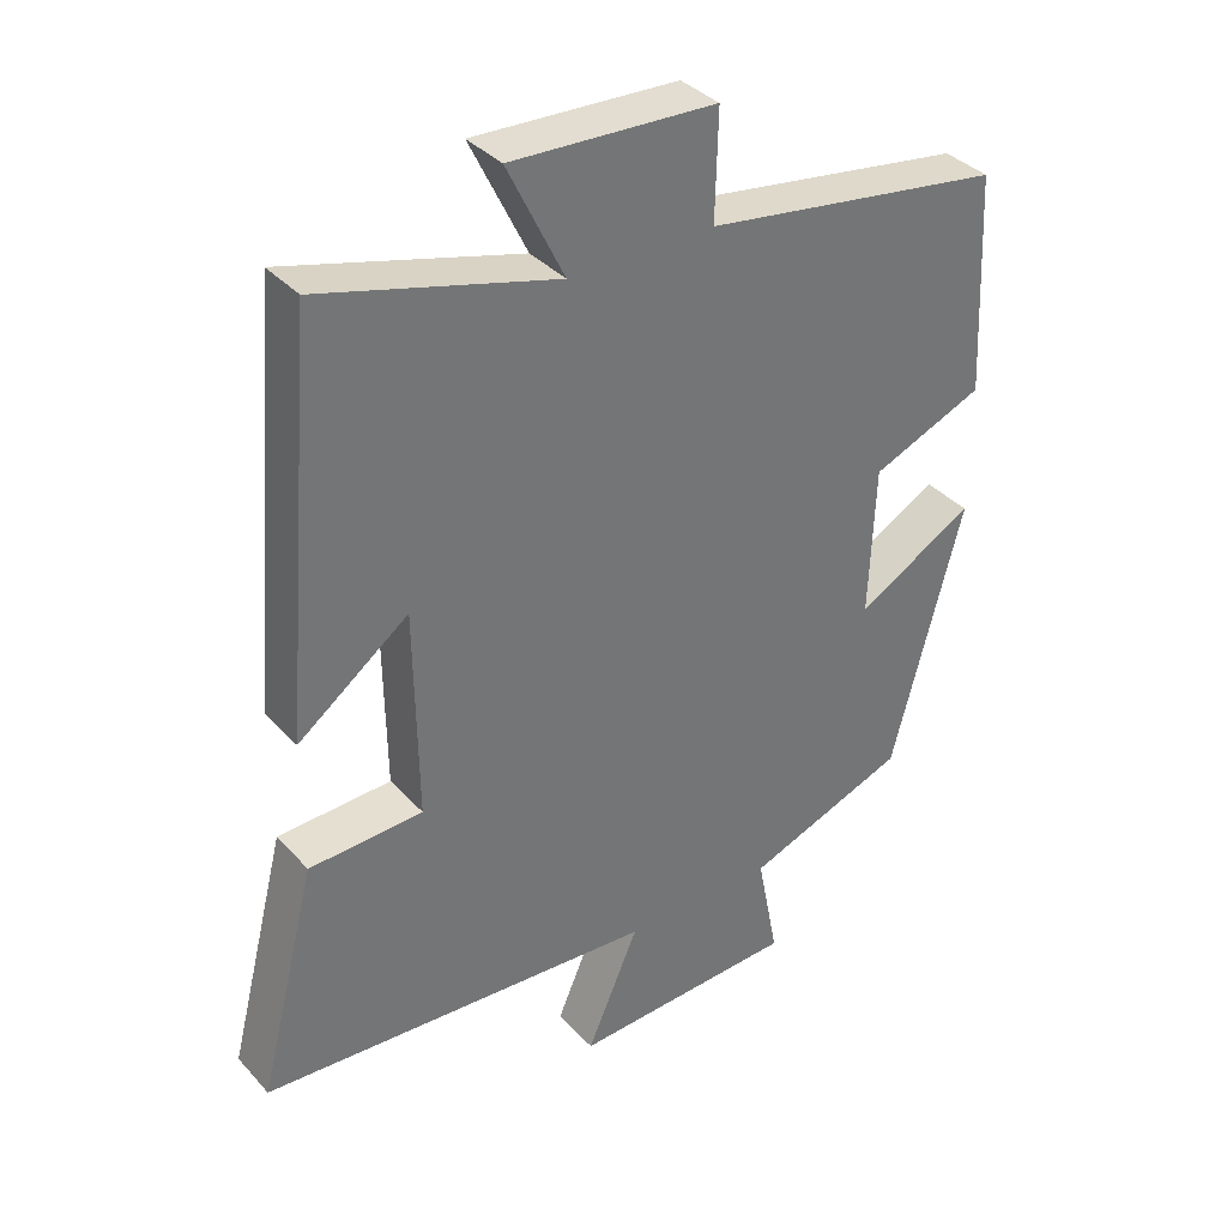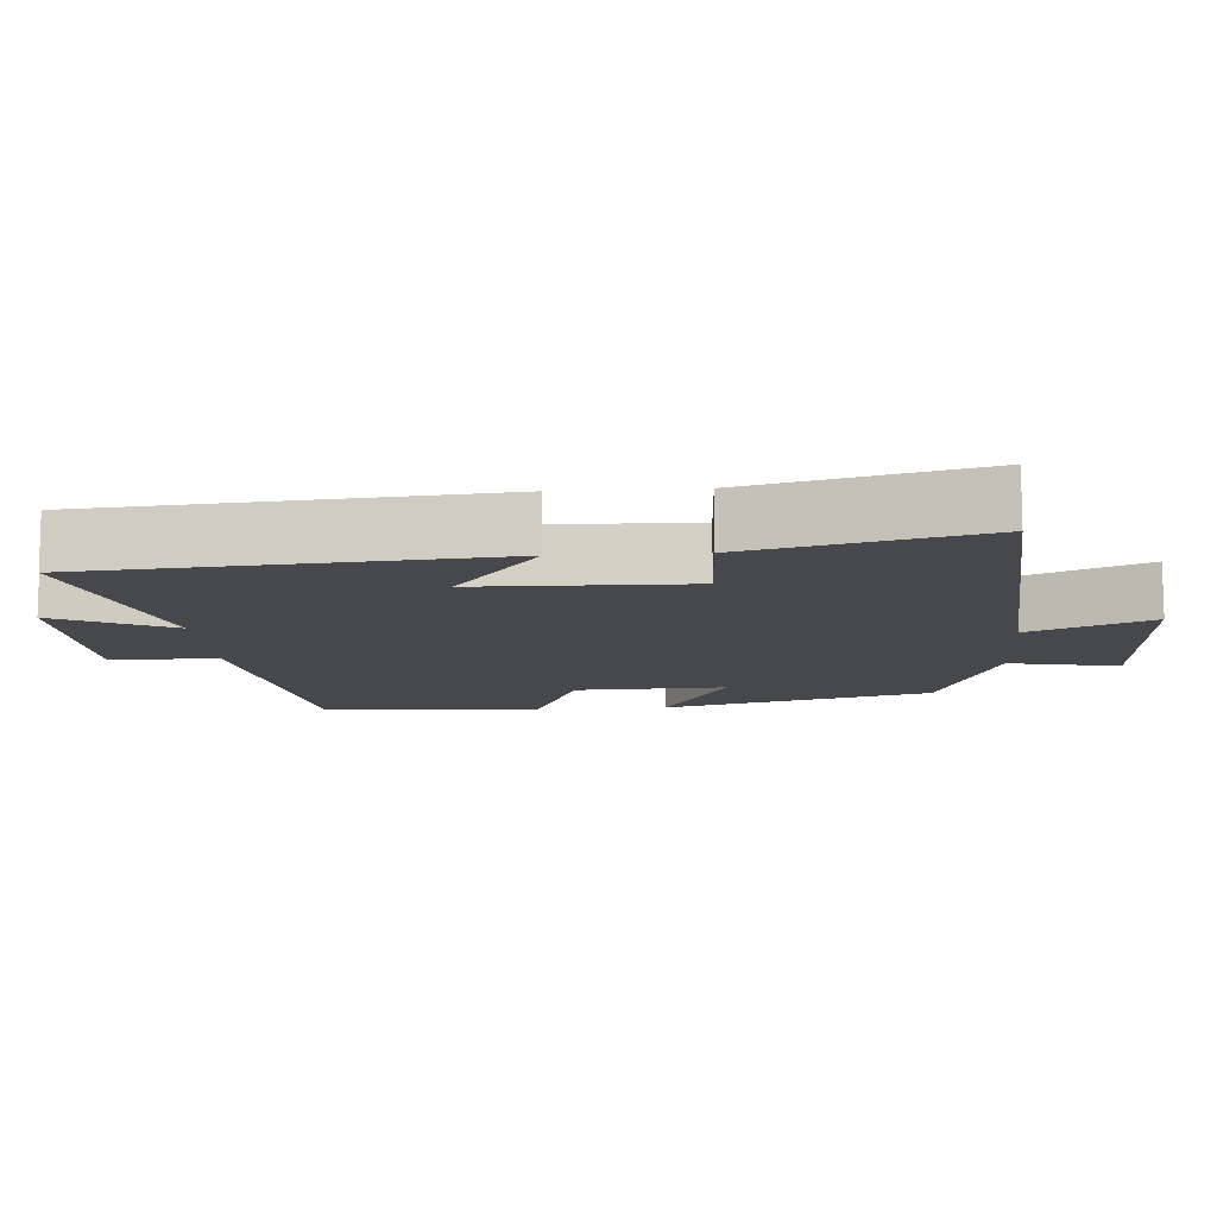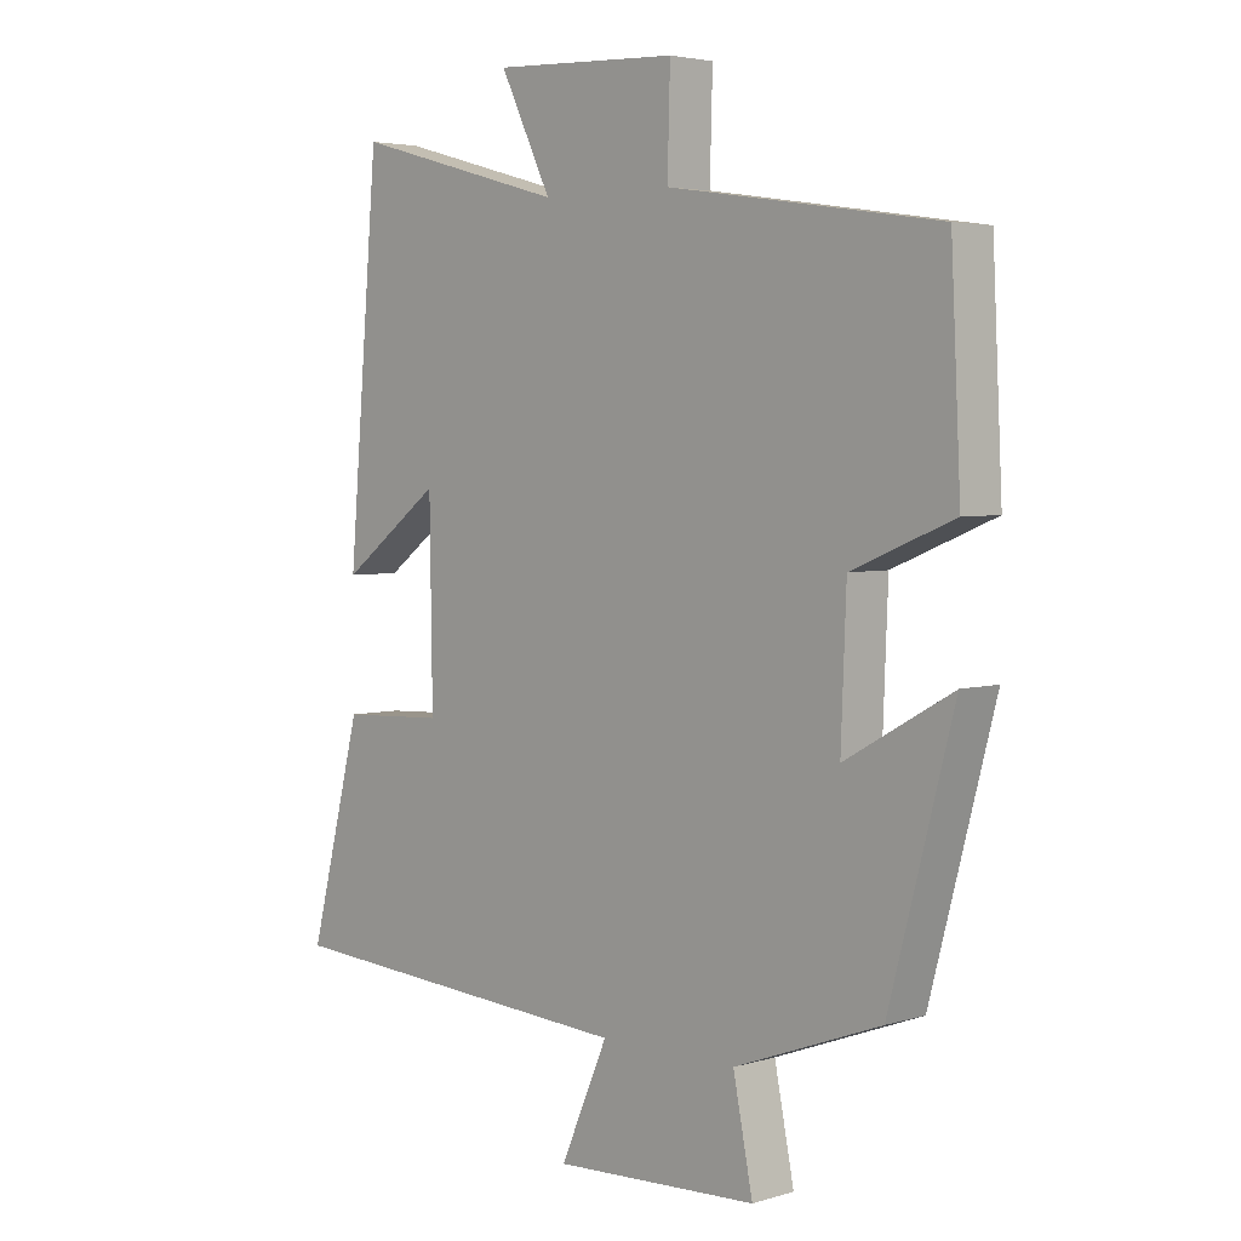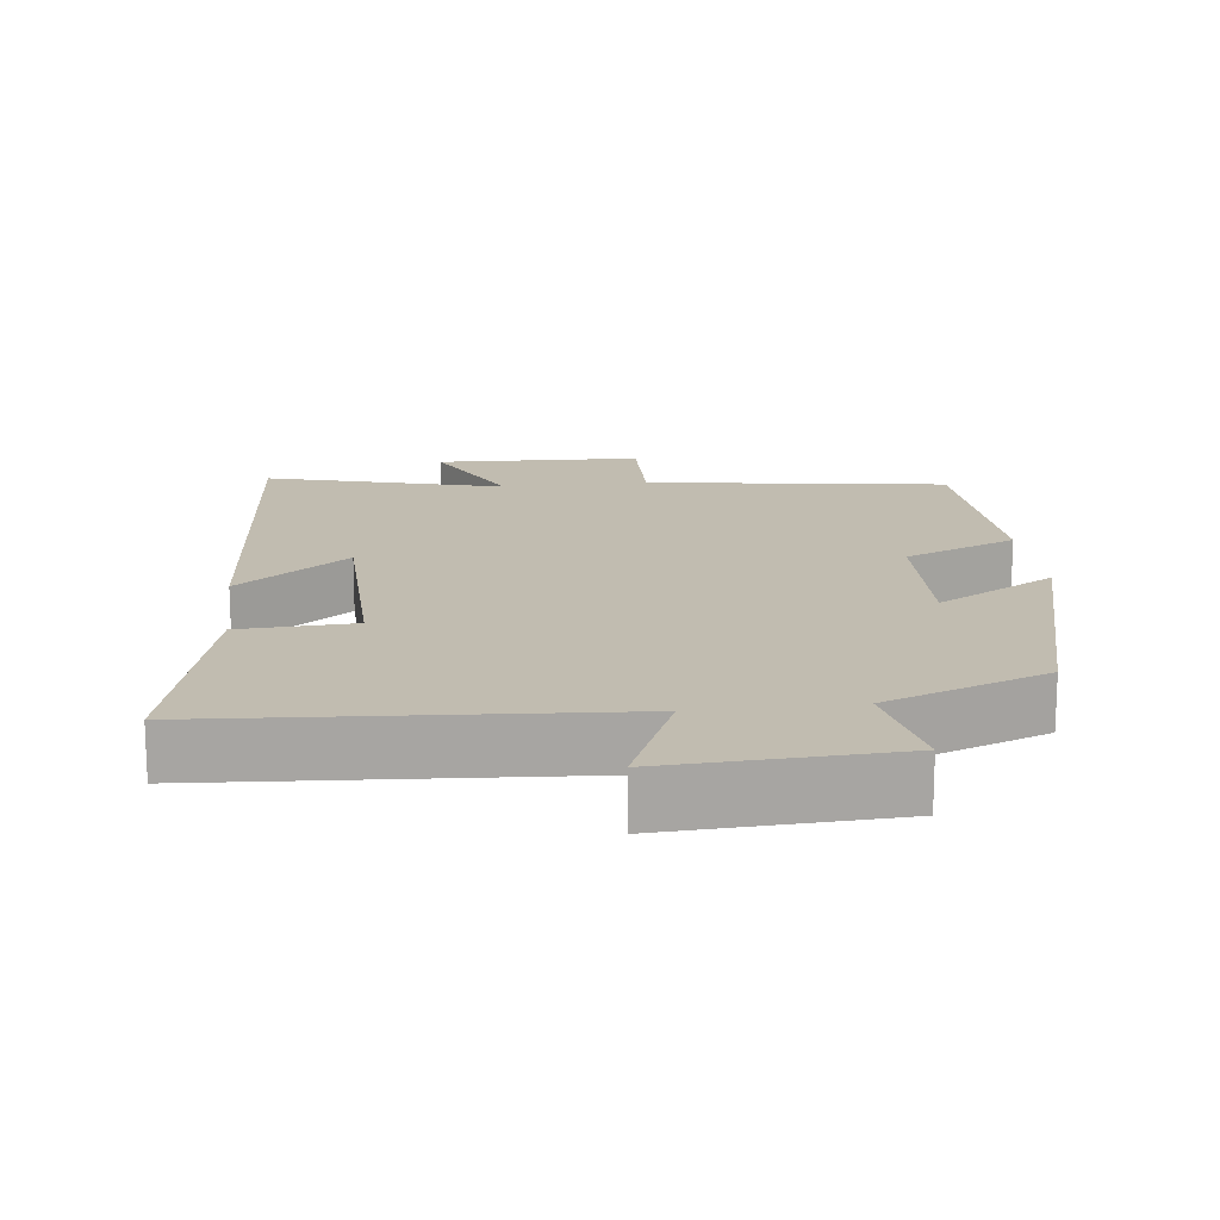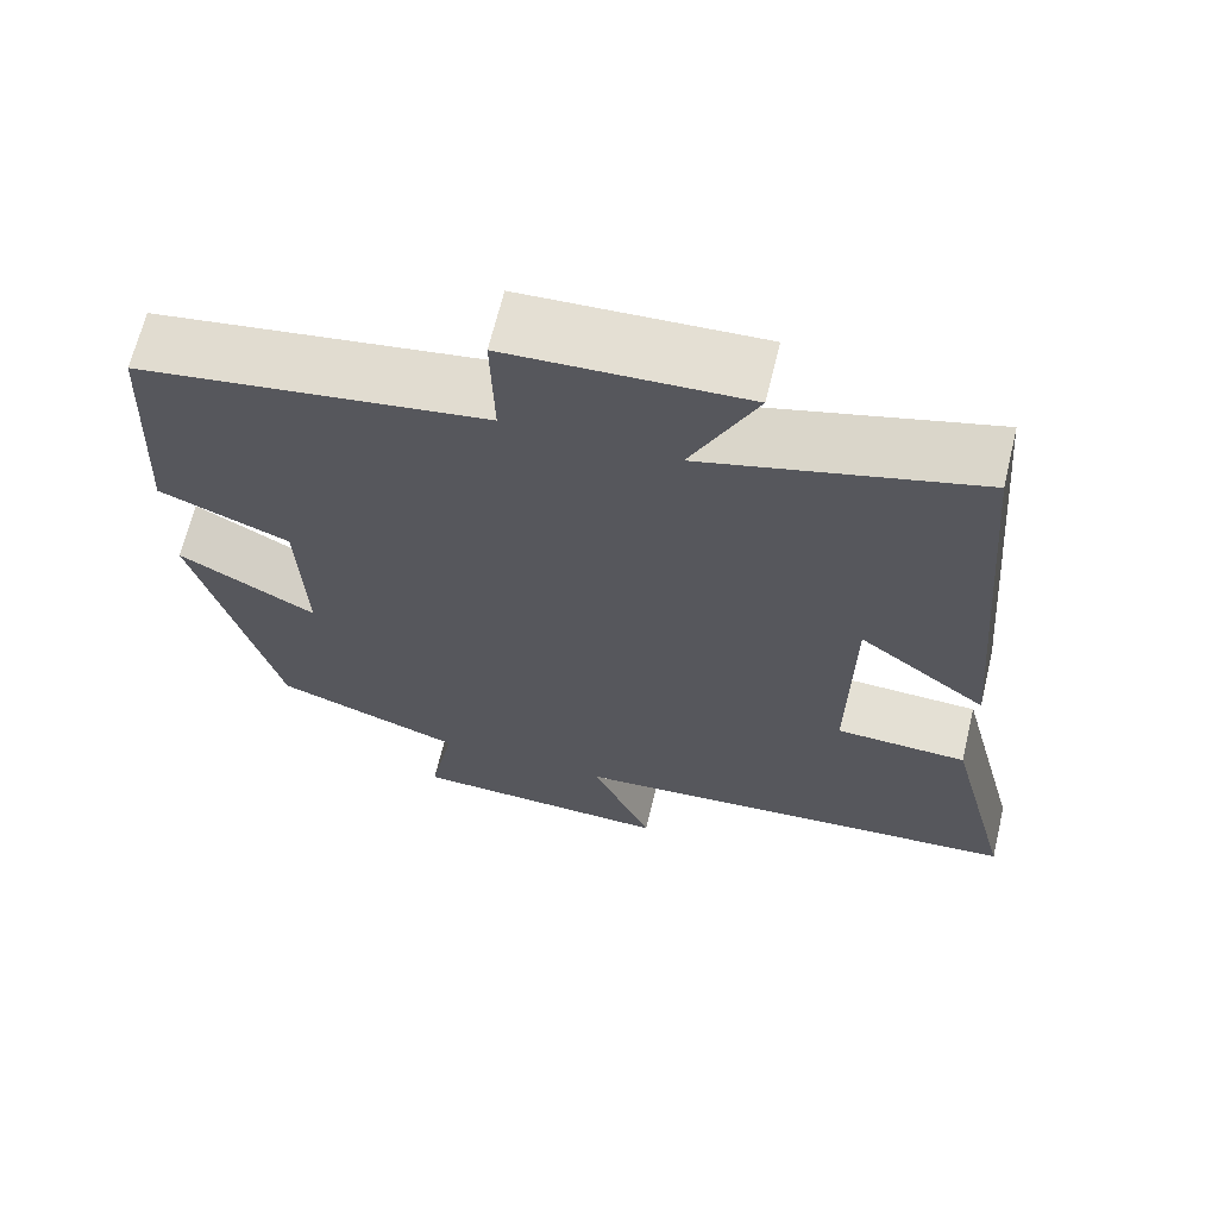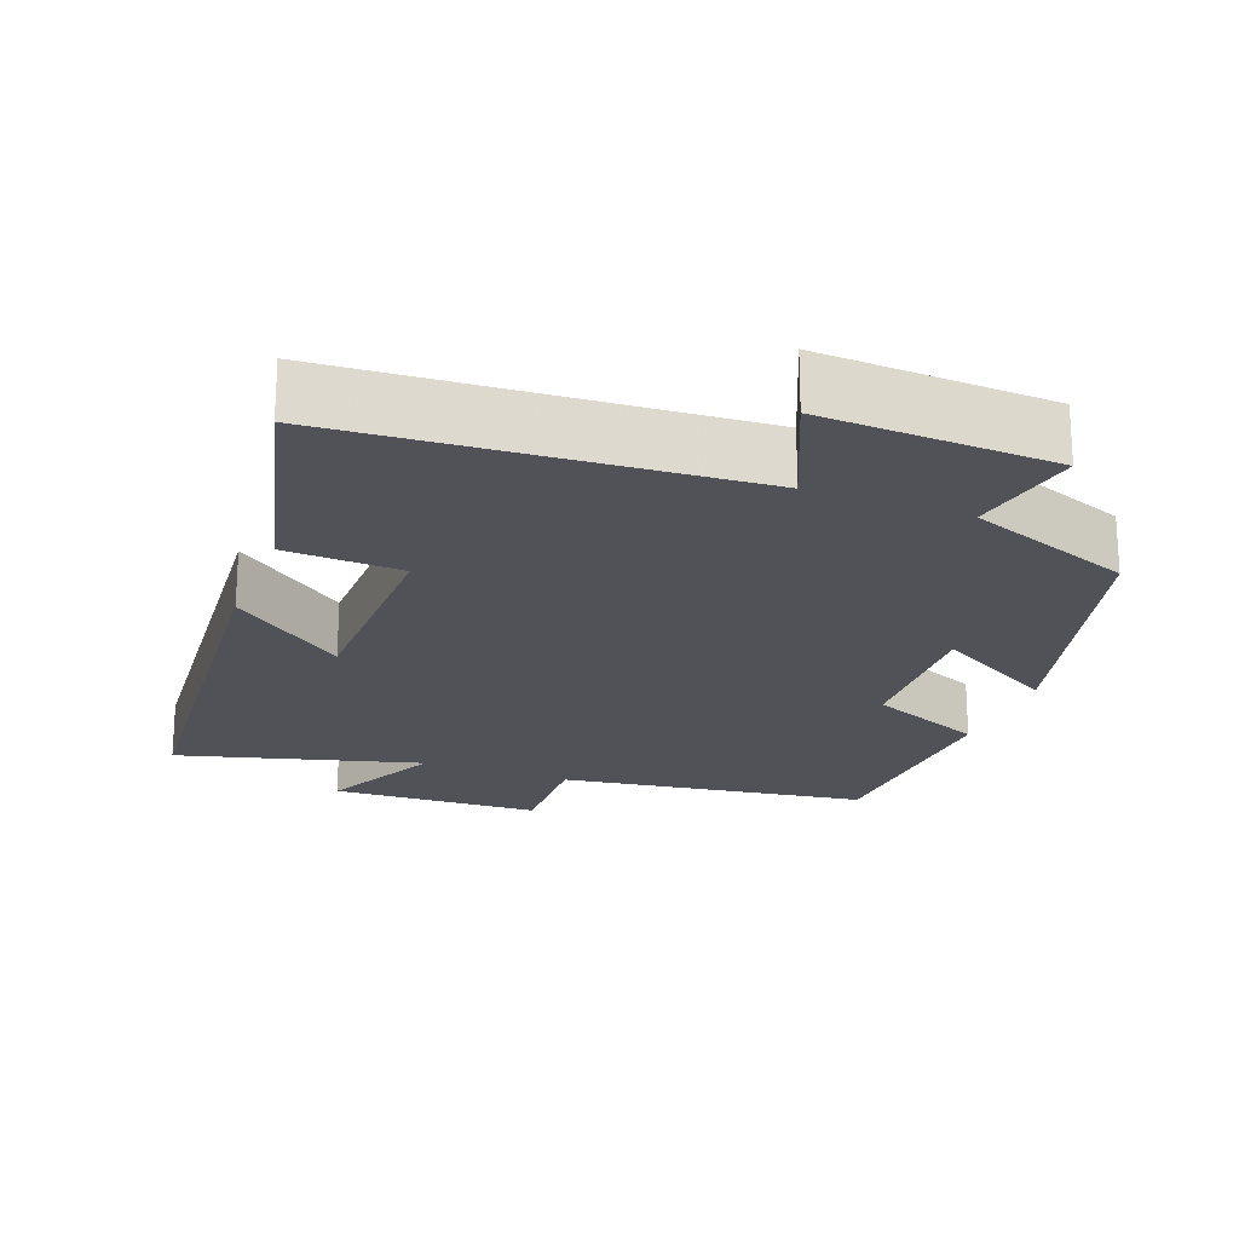
<metadata>
{"format":"obj","ext":"obj","renderer":"f3d","projection":"perspective","resolution":1024,"background":"white","views":[{"elev":36.1,"azim":143.8,"up":"+Z"},{"elev":-11.4,"azim":94.0,"up":"+Y"},{"elev":4.0,"azim":-134.5,"up":"+Z"},{"elev":16.4,"azim":173.1,"up":"+Y"},{"elev":66.1,"azim":13.5,"up":"+Z"},{"elev":-21.5,"azim":159.1,"up":"+Y"}]}
</metadata>
<code>
v -0.485 0.07 0.439
v -0.072 0.07 0.5
v -0.076 0.07 0.648
v 0.206 0.07 0.66
v 0.128 0.07 0.5
v 0.453 0.07 0.589
v 0.5 0.07 0.035
v 0.347 0.07 0.15
v 0.343 0.07 -0.14
v 0.5 0.07 -0.147
v 0.58 0.07 -0.462
v 0.031 0.07 -0.5
v 0.103 0.07 -0.666
v -0.209 0.07 -0.652
v -0.179 0.07 -0.5
v -0.402 0.07 -0.417
v -0.5 0.07 -0.046
v -0.337 0.07 -0.138
v -0.345 0.07 0.07
v -0.5 0.07 0.134
v -0.485 0 0.439
v -0.072 0 0.5
v -0.076 0 0.648
v 0.206 0 0.66
v 0.128 0 0.5
v 0.453 0 0.589
v 0.5 0 0.035
v 0.347 0 0.15
v 0.343 0 -0.14
v 0.5 0 -0.147
v 0.58 0 -0.462
v 0.031 0 -0.5
v 0.103 0 -0.666
v -0.209 0 -0.652
v -0.179 0 -0.5
v -0.402 0 -0.417
v -0.5 0 -0.046
v -0.337 0 -0.138
v -0.345 0 0.07
v -0.5 0 0.134
f 19 20 1 2
f 18 19 2
f 15 16 17 18
f 15 18 2
f 12 13 14 15
f 11 12 15
f 10 11 15
f 9 10 15
f 8 9 15 2
f 5 6 7 8
f 5 8 2 3
f 3 4 5
f 22 21 40 39
f 22 39 38
f 38 37 36 35
f 22 38 35
f 35 34 33 32
f 35 32 31
f 35 31 30
f 35 30 29
f 22 35 29 28
f 28 27 26 25
f 23 22 28 25
f 25 24 23
f 1 21 22 2
f 2 22 23 3
f 3 23 24 4
f 4 24 25 5
f 5 25 26 6
f 6 26 27 7
f 7 27 28 8
f 8 28 29 9
f 9 29 30 10
f 10 30 31 11
f 11 31 32 12
f 12 32 33 13
f 13 33 34 14
f 14 34 35 15
f 15 35 36 16
f 16 36 37 17
f 17 37 38 18
f 18 38 39 19
f 19 39 40 20
f 20 40 21 1

</code>
